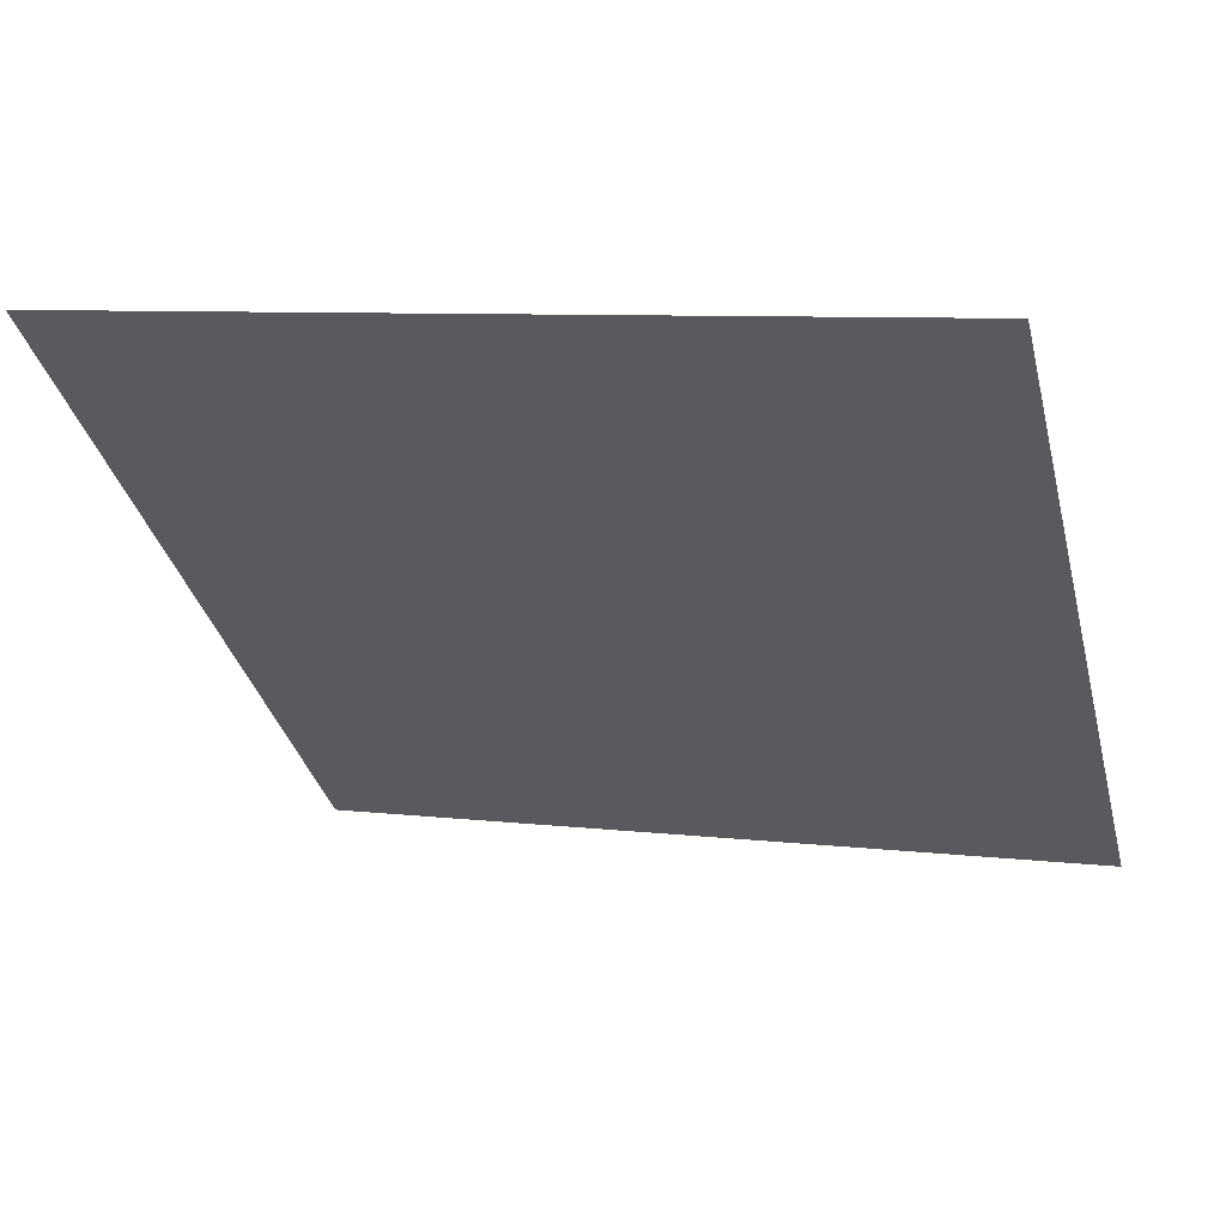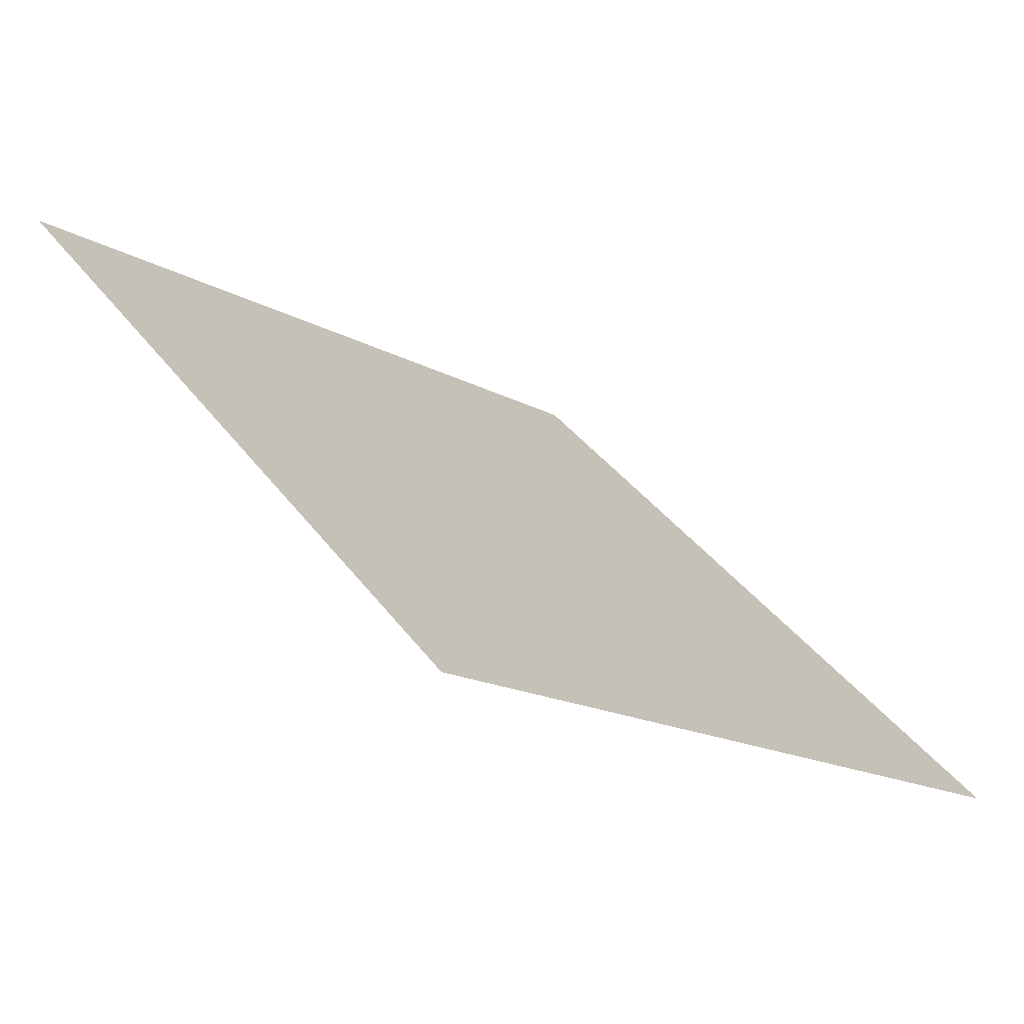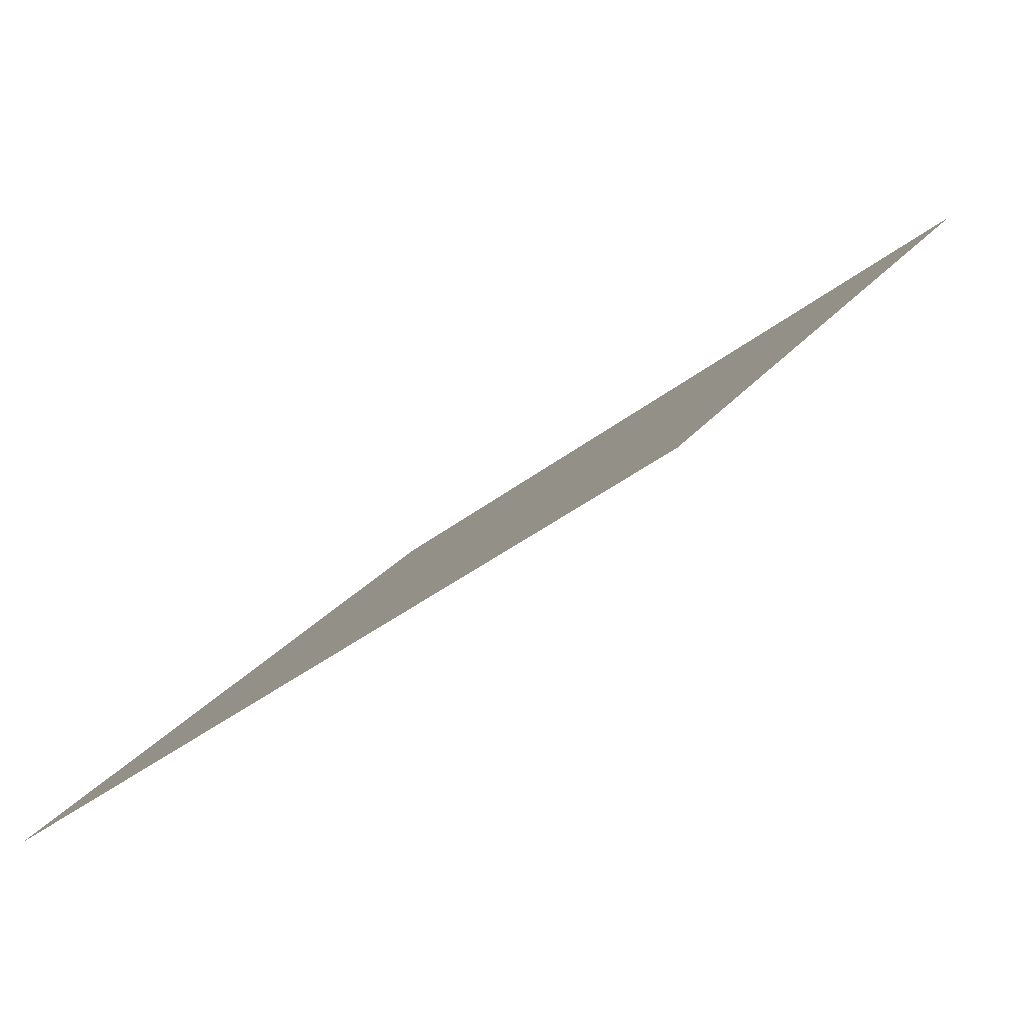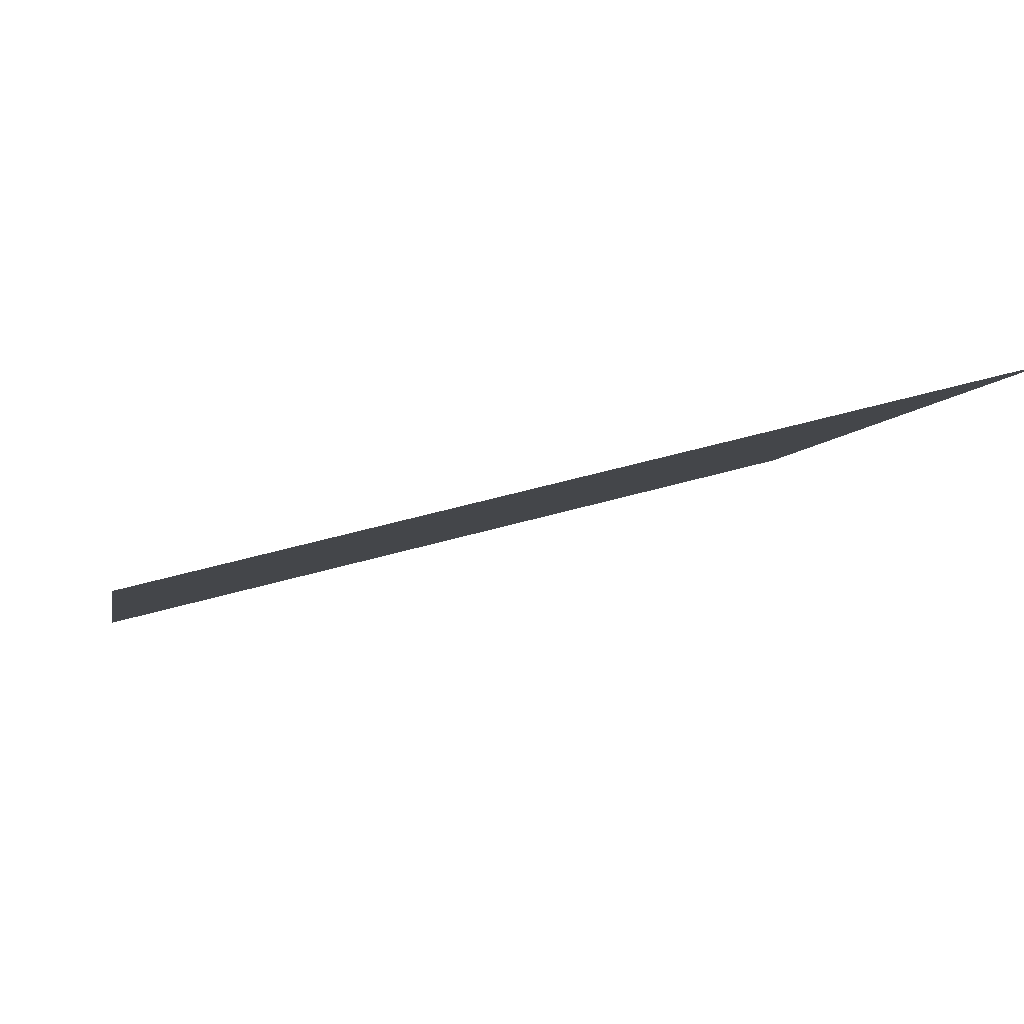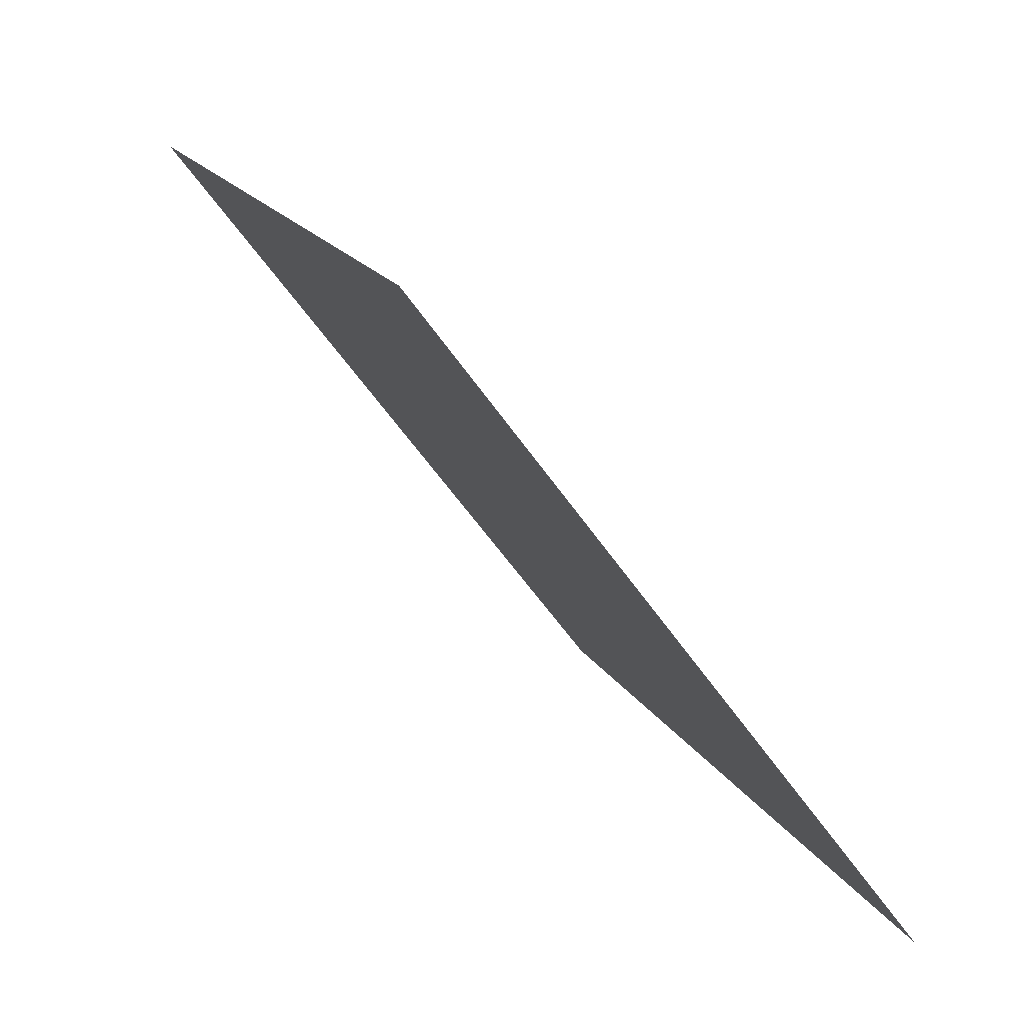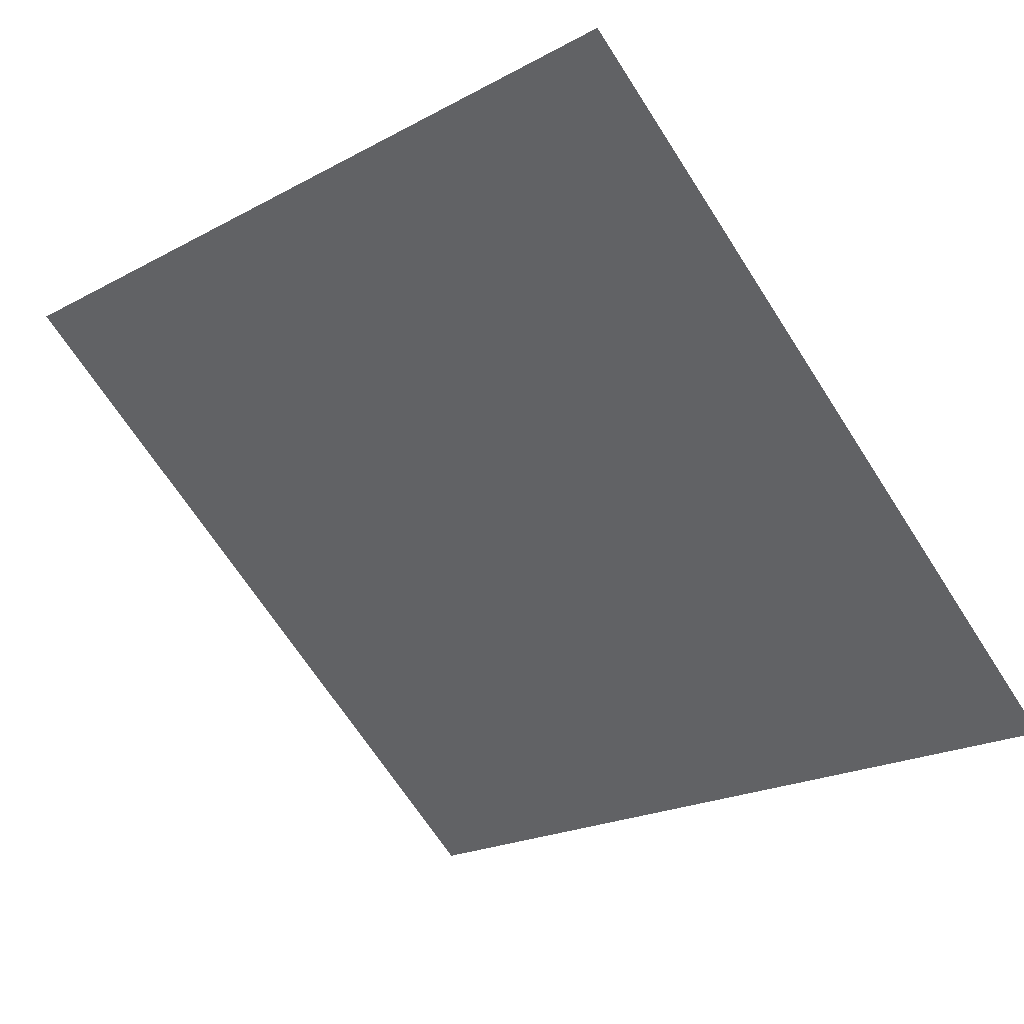
<metadata>
{"format":"obj","ext":"obj","renderer":"f3d","projection":"perspective","resolution":1024,"background":"white","views":[{"elev":3.6,"azim":18.5,"up":"+Y"},{"elev":36.9,"azim":58.2,"up":"+Y"},{"elev":-40.8,"azim":42.3,"up":"+Z"},{"elev":49.8,"azim":161.3,"up":"+Z"},{"elev":17.7,"azim":-111.9,"up":"+Z"},{"elev":-23.3,"azim":44.0,"up":"+Y"}]}
</metadata>
<code>
v -0.1386 0.7578 0.4664
v -0.1451 0.758 0.4664
v -0.145 0.7619 0.4717
v -0.1384 0.7617 0.4716
f 4 3 2 1

</code>
